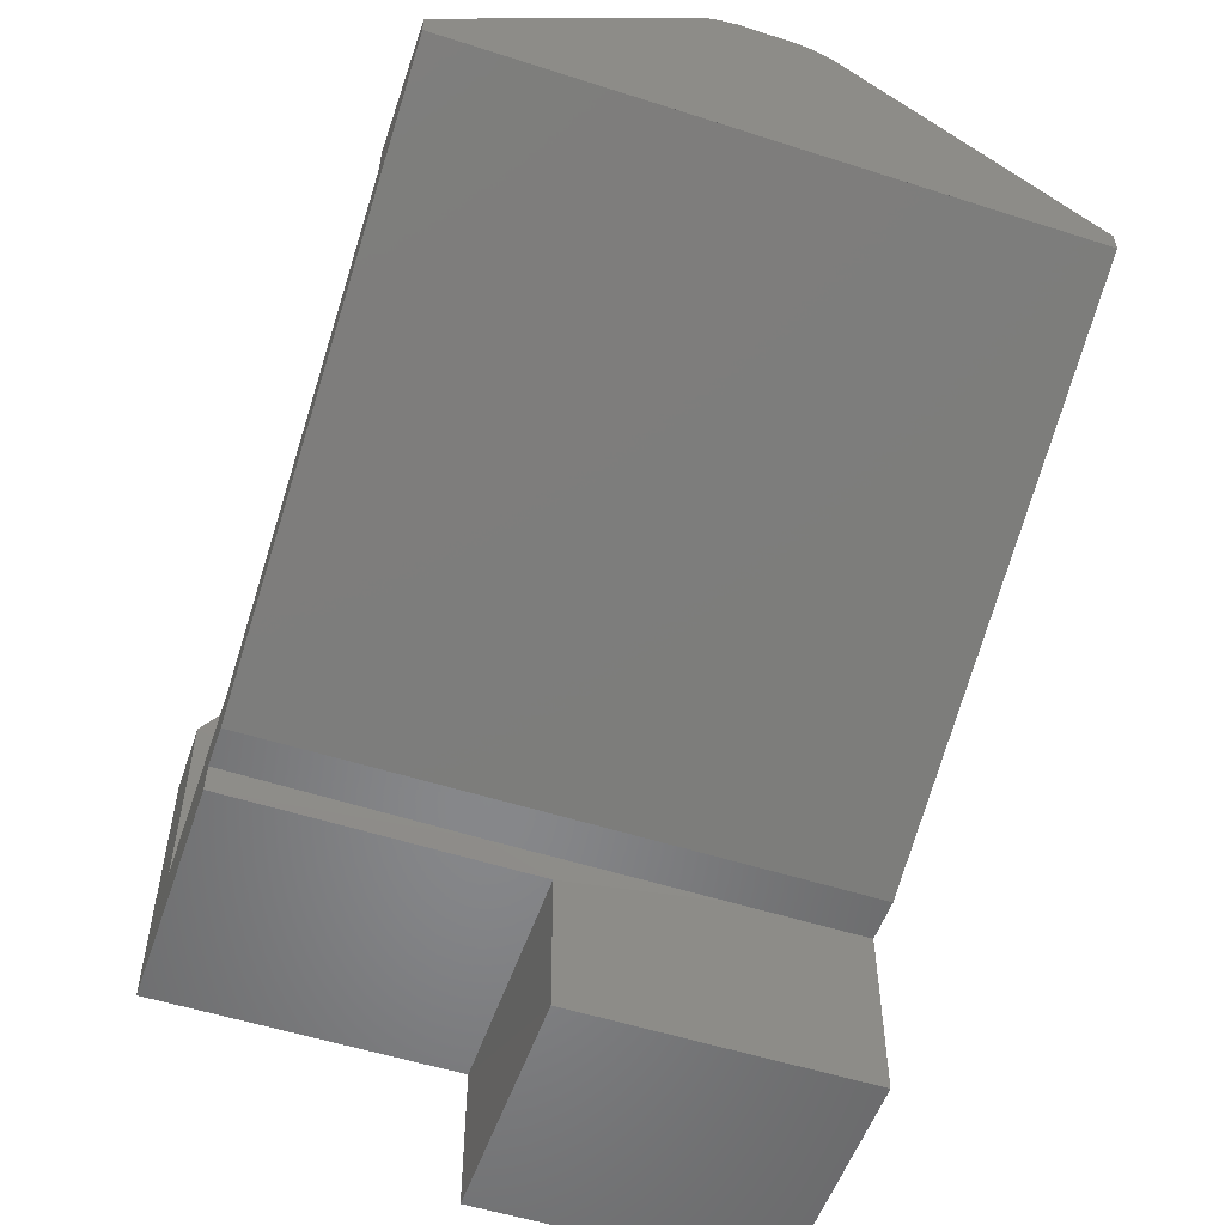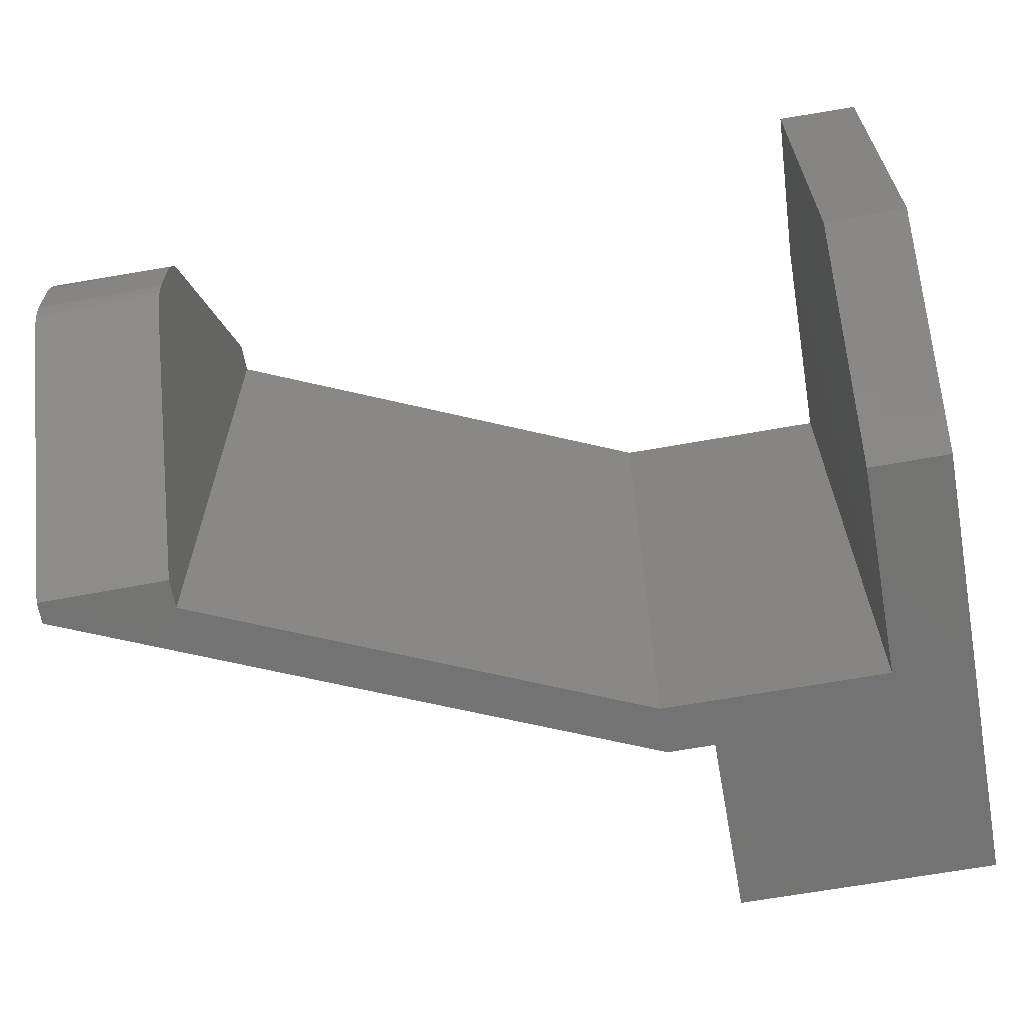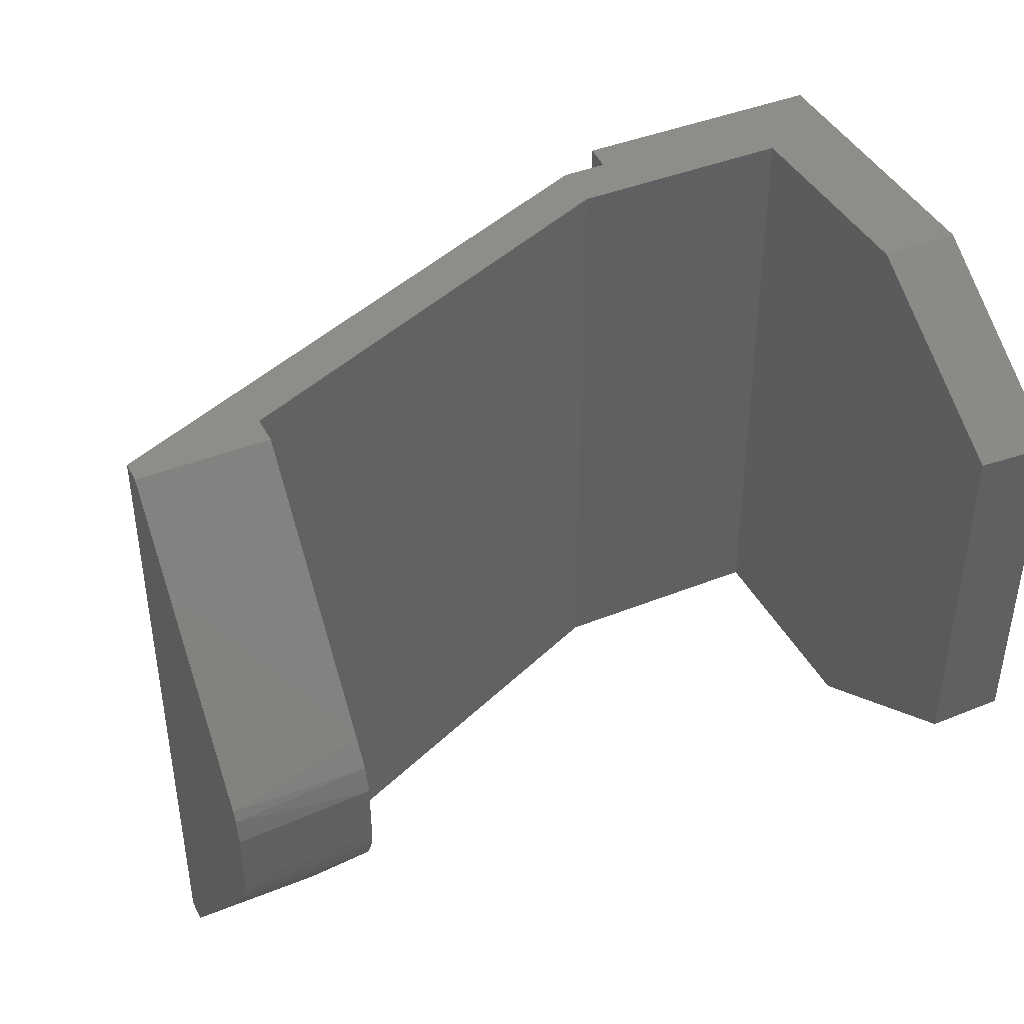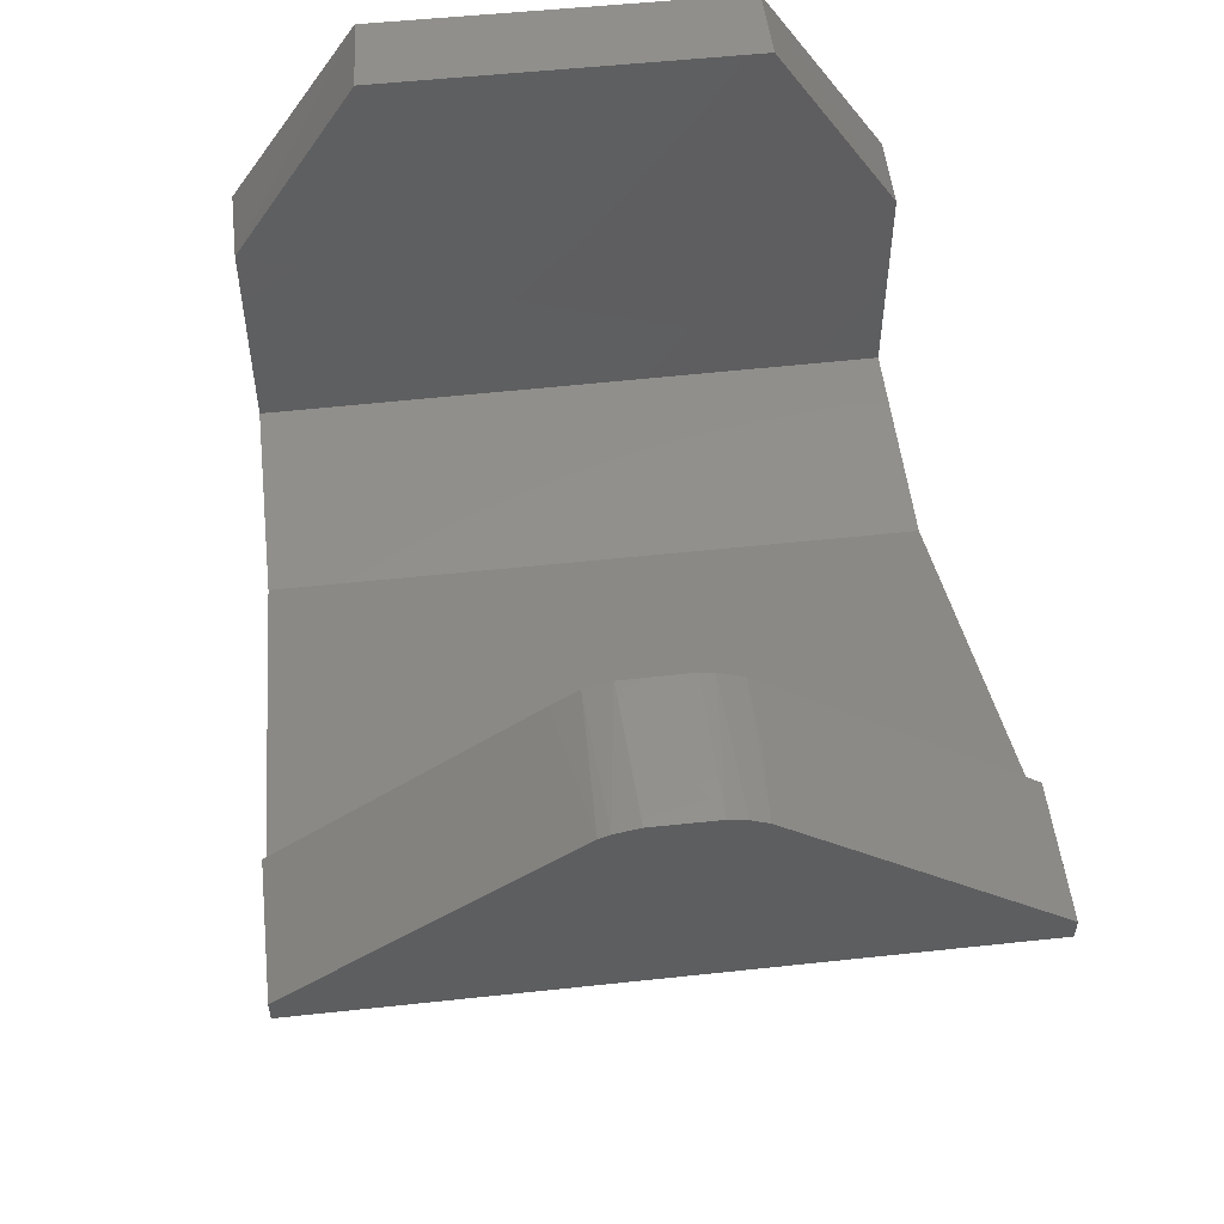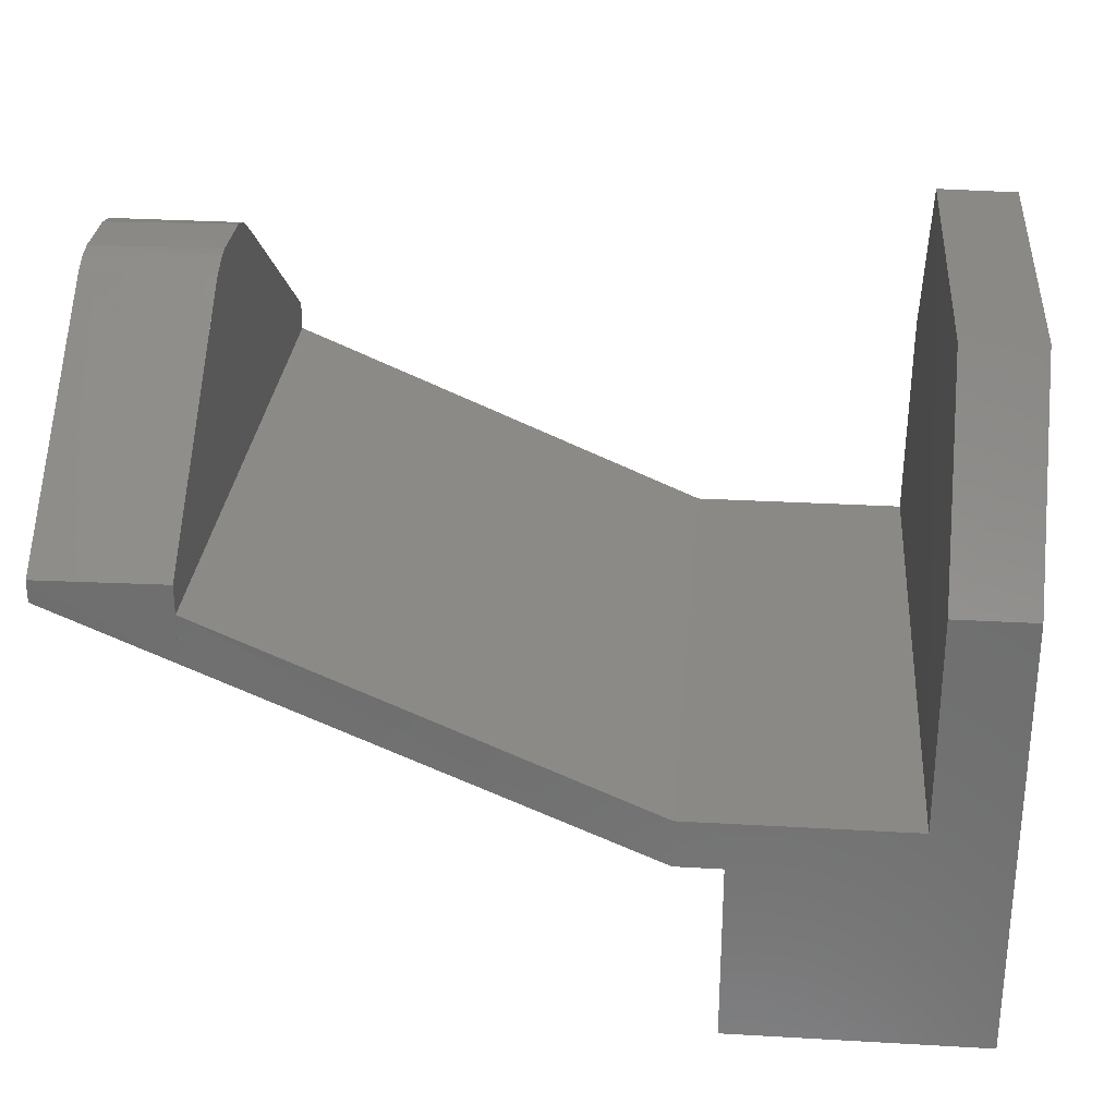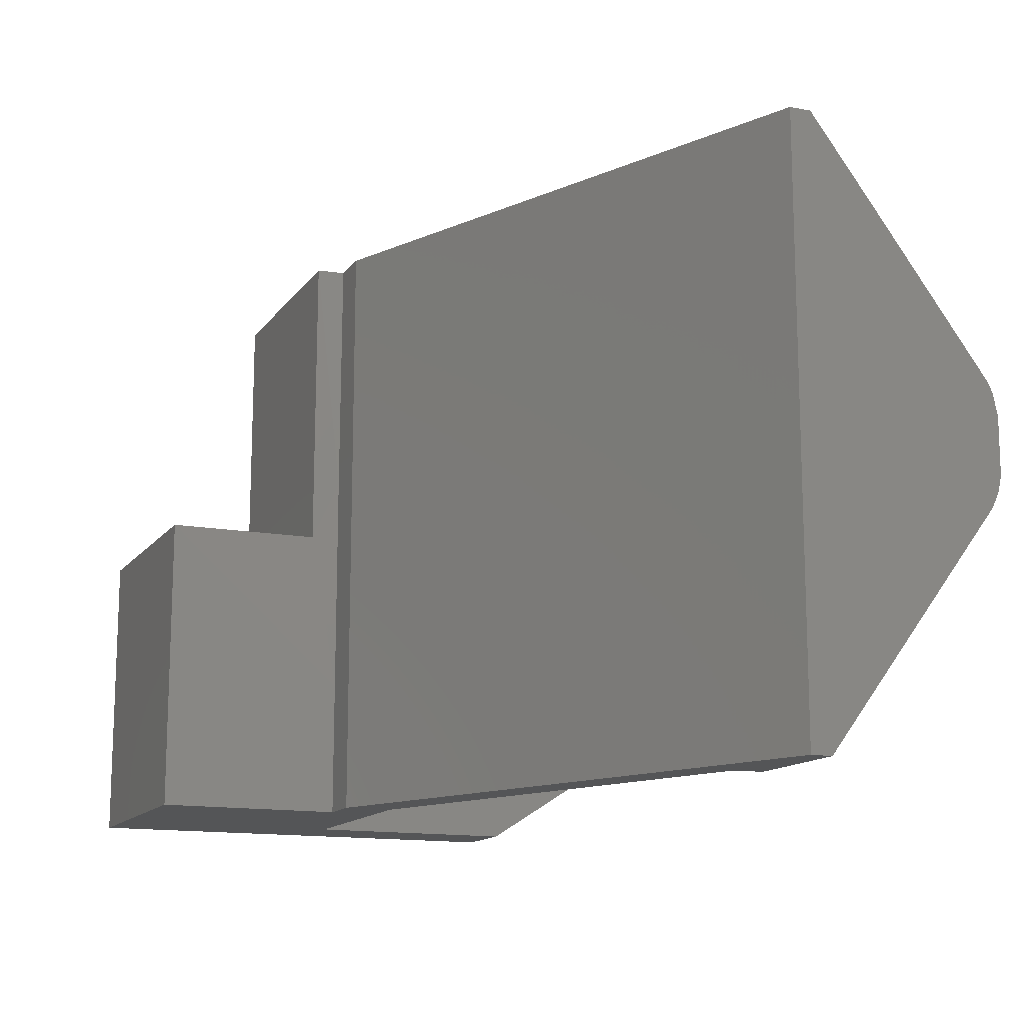
<metadata>
{"format":"stl","ext":"stl","renderer":"f3d","projection":"perspective","resolution":1024,"background":"white","views":[{"elev":-54.1,"azim":-108.8,"up":"+Z"},{"elev":-65.1,"azim":10.2,"up":"+Y"},{"elev":41.9,"azim":-25.8,"up":"+Y"},{"elev":53.2,"azim":-96.6,"up":"+Z"},{"elev":28.8,"azim":4.9,"up":"+Z"},{"elev":-13.9,"azim":-112.9,"up":"+Y"}]}
</metadata>
<code>
# stl→obj: 72 verts, 140 faces
v 616.2 -315 -370.4
v 568.8 -315 -320.4
v 568.8 -315 -370.4
v 796.2 -315 -320.4
v 130 -313.9 -129.1
v 616.2 -174.4 -370.4
v 793.1 315 -320.4
v 796.2 -315 -560
v 130 -220.6 -129.1
v 129.7 -315 -179
v 616.2 -315 -560
v 568.6 74.4 -370.3
v 796.2 315 -100
v 568.8 315 -320.4
v 796.2 -315 -100
v 130 -313.9 -99.2
v 130 151.9 -129.1
v 0.004 -315 -122.5
v 616.2 -5.732 -560
v 616.2 59.73 -370.4
v 876.2 315 -99.99
v 613.9 315 -370.4
v 876.1 -315 -560
v 130 -195.4 -9.745
v 130 -119.2 47.8
v 0.028 -315 -100
v 617.4 -5.011 -400
v 0.004 315 -122.5
v 796.2 -187.7 99.34
v 876.2 182.7 100
v 793.1 315 -400
v 616.2 315 -400
v 601.7 315 -370.4
v 130 314.7 -129.1
v 876.2 -5.002 -560
v 876.2 -315 -99.95
v 130 -179.7 2.081
v 130 -233 -38.12
v 130 -165.3 12.96
v 130 -88.57 70.89
v -0.01 -307 -122.5
v 876.2 -4.996 -400
v 568.8 315 -370.4
v -0.01 97.47 -122.5
v 875.1 -186.2 100
v 796.2 187.6 99.38
v 876.2 315 -400
v 130 314.7 -99.75
v 130 -190.5 -6.01
v 130 -159.9 17.1
v 130 -65.48 87.92
v 130 -96.38 65.01
v -0.01 -64.63 88.44
v -0.01 226 -32.81
v 130 231.5 -36.96
v 130 -172.8 7.35
v 130 -41.9 97.79
v 71.36 -67.66 86.52
v -0.01 315 -99.99
v -0.01 61.23 90.39
v 130 247.5 -49.08
v 130 162.2 15.33
v 130 -28.87 99.8
v -0.01 -48.03 96.05
v 130 83.24 74.92
v -0.01 51.34 94.89
v 130 170.1 9.352
v 130 34.25 99.23
v -0.01 -31.43 99.58
v 130 58.67 91.71
v 130 136.4 34.79
v -0.01 28.27 99.84
f 1 2 3
f 4 2 1
f 3 2 5
f 6 1 3
f 4 7 2
f 1 8 4
f 9 5 2
f 3 5 10
f 1 6 11
f 6 3 12
f 4 13 7
f 2 7 14
f 8 1 11
f 8 15 4
f 16 5 9
f 17 9 2
f 5 16 10
f 10 18 3
f 19 11 6
f 12 3 18
f 12 20 6
f 4 15 13
f 13 21 7
f 14 7 22
f 17 2 14
f 8 11 19
f 8 23 15
f 9 24 16
f 25 9 17
f 26 10 16
f 18 10 26
f 27 19 6
f 28 12 18
f 20 12 22
f 27 6 20
f 15 29 13
f 21 13 30
f 31 7 21
f 7 32 22
f 14 22 33
f 14 34 17
f 8 19 35
f 35 23 8
f 23 36 15
f 9 37 24
f 16 24 38
f 9 25 39
f 17 40 25
f 26 16 38
f 26 41 18
f 19 27 42
f 43 12 28
f 44 28 18
f 12 43 22
f 32 20 22
f 27 20 32
f 45 29 15
f 29 46 13
f 46 30 13
f 42 21 30
f 31 32 7
f 47 31 21
f 33 22 43
f 14 33 43
f 28 34 14
f 17 34 48
f 42 35 19
f 36 23 35
f 45 15 36
f 9 39 37
f 49 24 37
f 26 38 24
f 39 25 50
f 17 51 40
f 25 40 52
f 41 26 53
f 44 18 41
f 47 42 27
f 14 43 28
f 54 28 44
f 47 27 32
f 29 45 30
f 30 46 29
f 42 47 21
f 45 42 30
f 31 47 32
f 28 48 34
f 48 55 17
f 35 42 36
f 45 36 42
f 37 39 56
f 24 49 53
f 49 37 53
f 24 53 26
f 50 25 53
f 39 50 53
f 17 57 51
f 40 51 58
f 58 52 40
f 52 58 25
f 53 44 41
f 28 54 59
f 60 54 44
f 28 59 48
f 55 48 61
f 55 62 17
f 56 39 53
f 37 56 53
f 25 58 53
f 17 63 57
f 64 51 57
f 51 53 58
f 53 64 44
f 59 54 48
f 60 65 54
f 44 66 60
f 54 61 48
f 61 54 55
f 67 62 55
f 62 65 17
f 68 63 17
f 57 63 69
f 53 51 64
f 57 69 64
f 64 69 44
f 60 70 65
f 54 65 71
f 44 72 66
f 66 70 60
f 54 67 55
f 54 62 67
f 65 62 71
f 65 70 17
f 68 69 63
f 70 68 17
f 44 69 72
f 54 71 62
f 68 66 72
f 66 68 70
f 68 72 69

</code>
